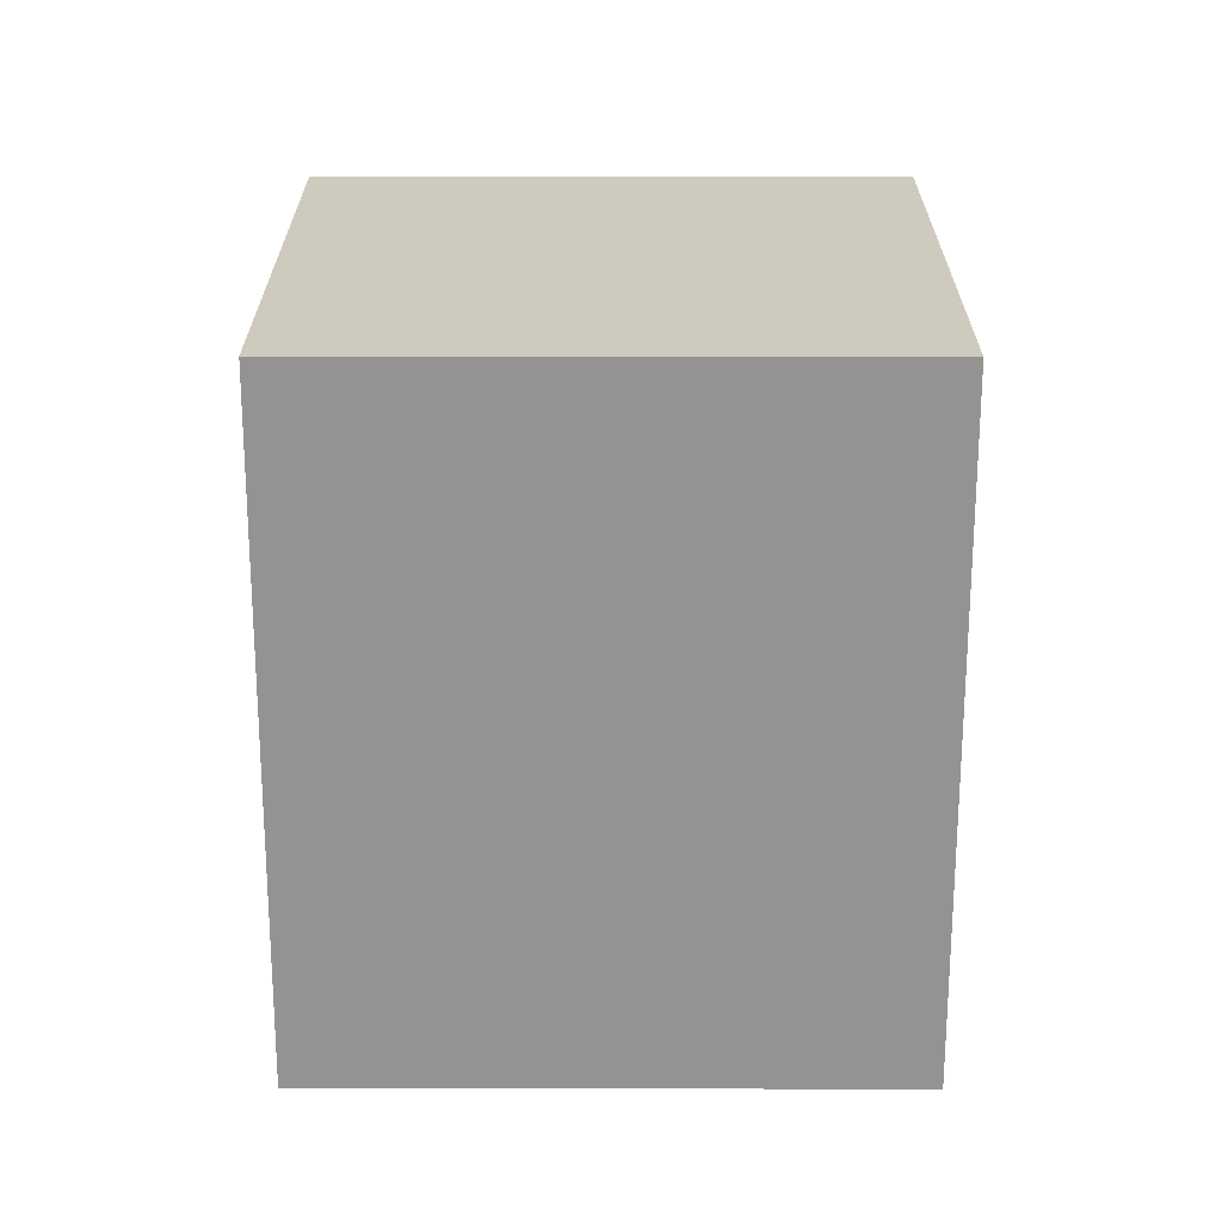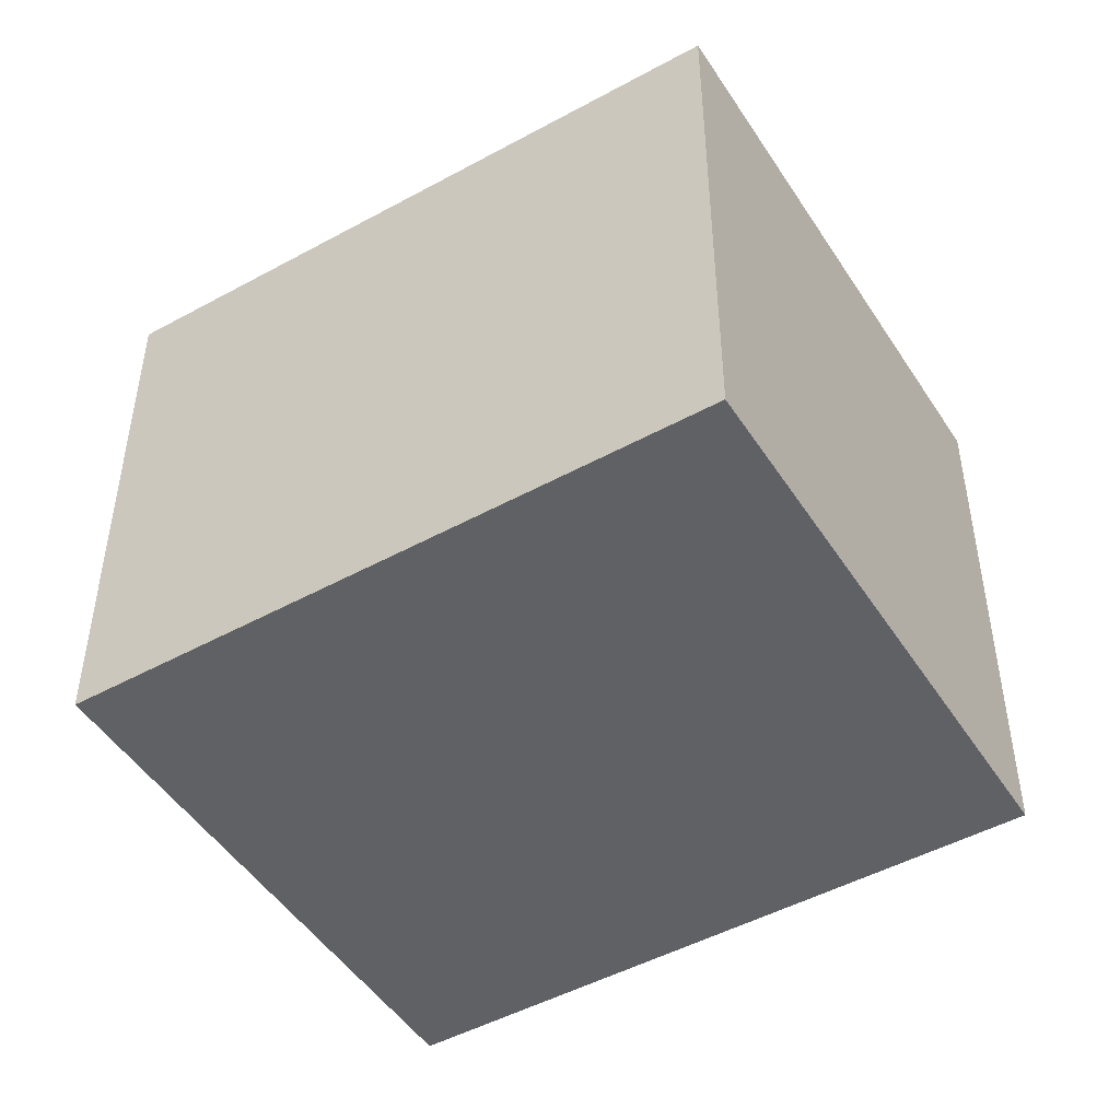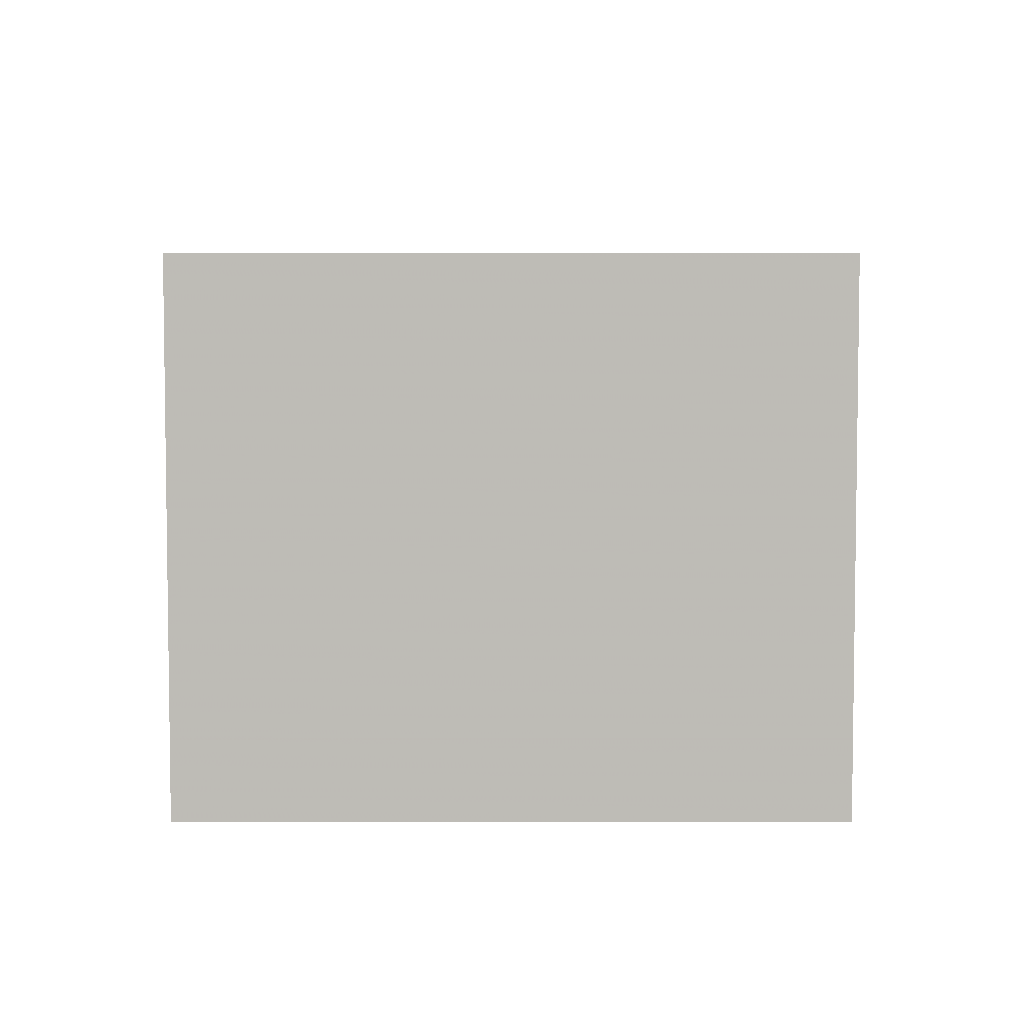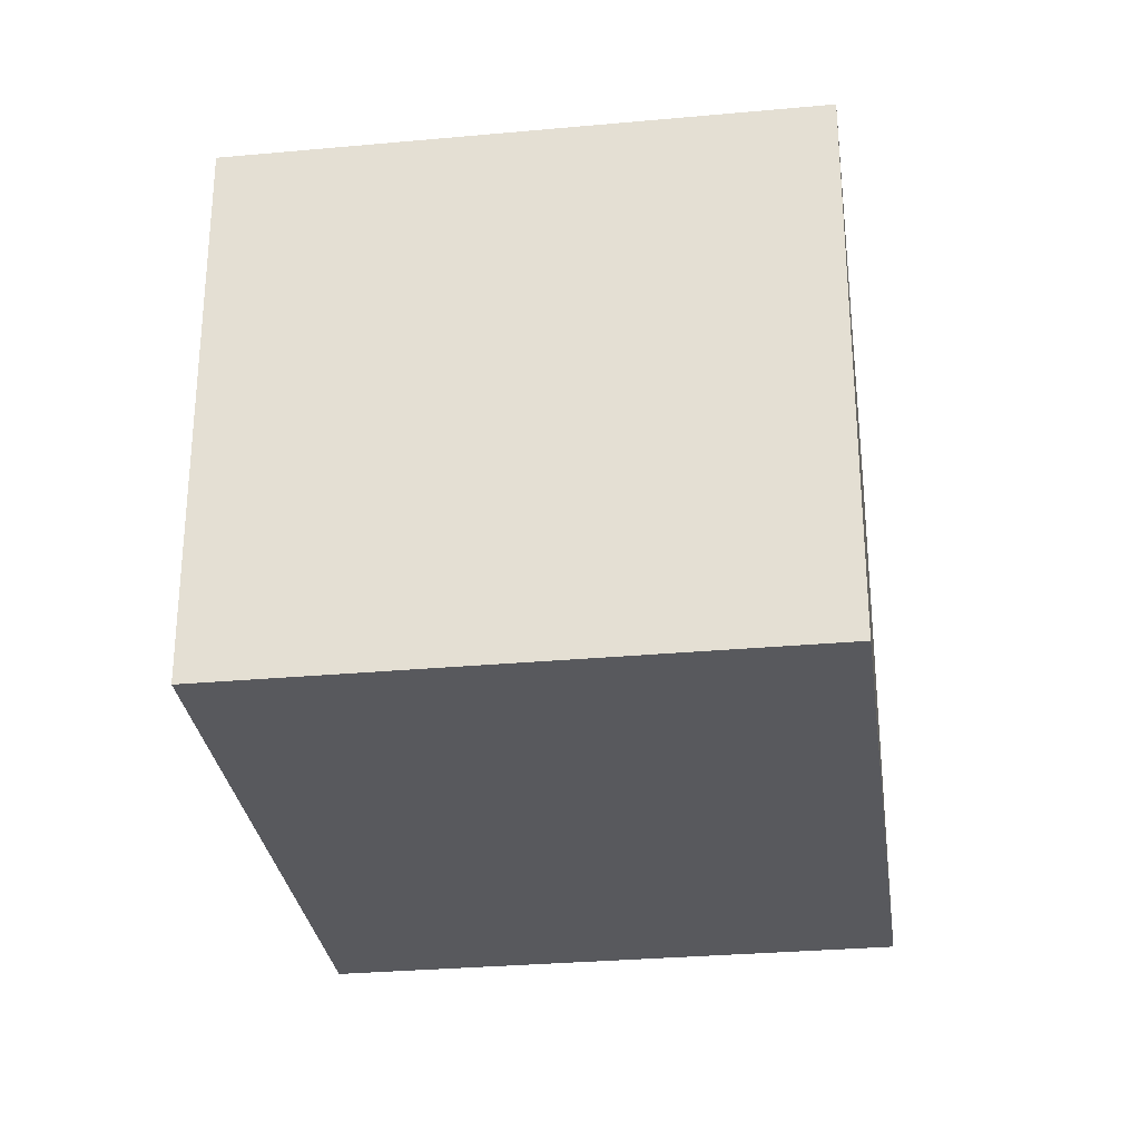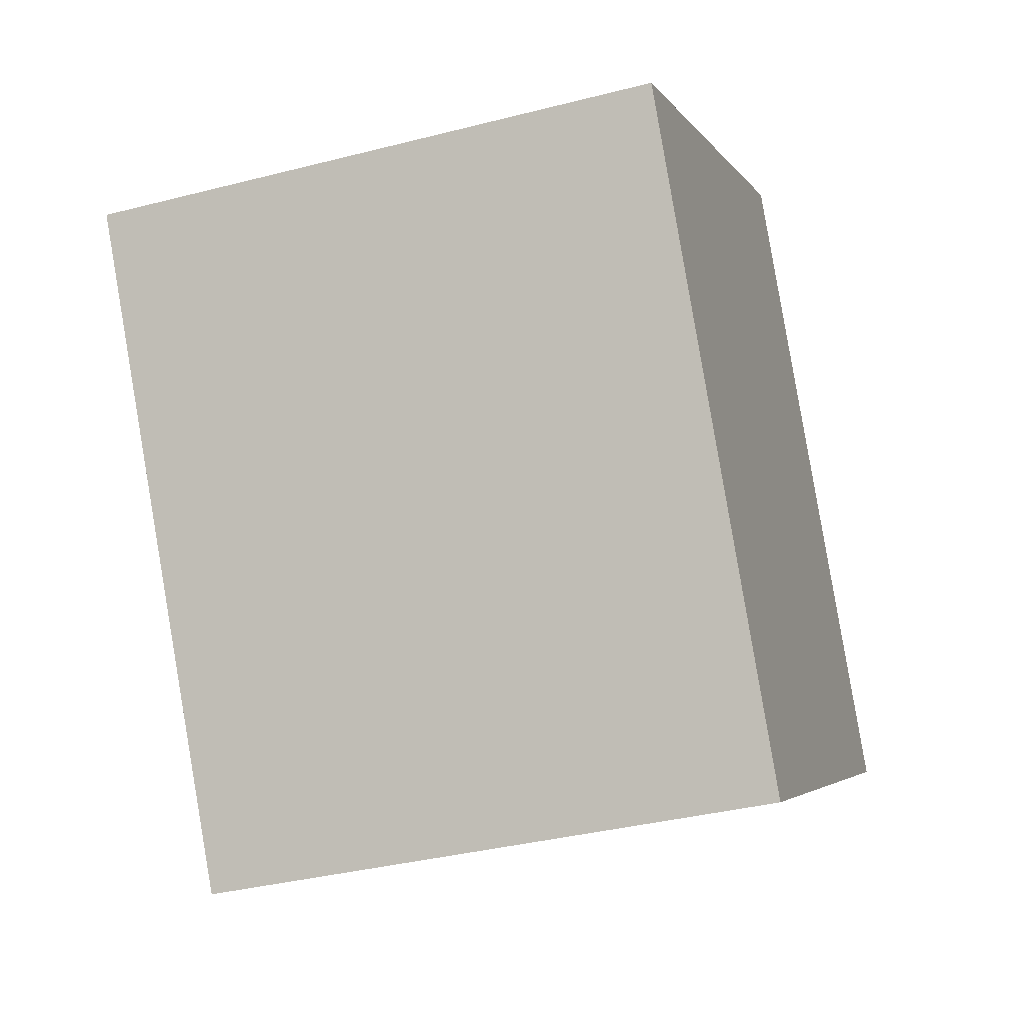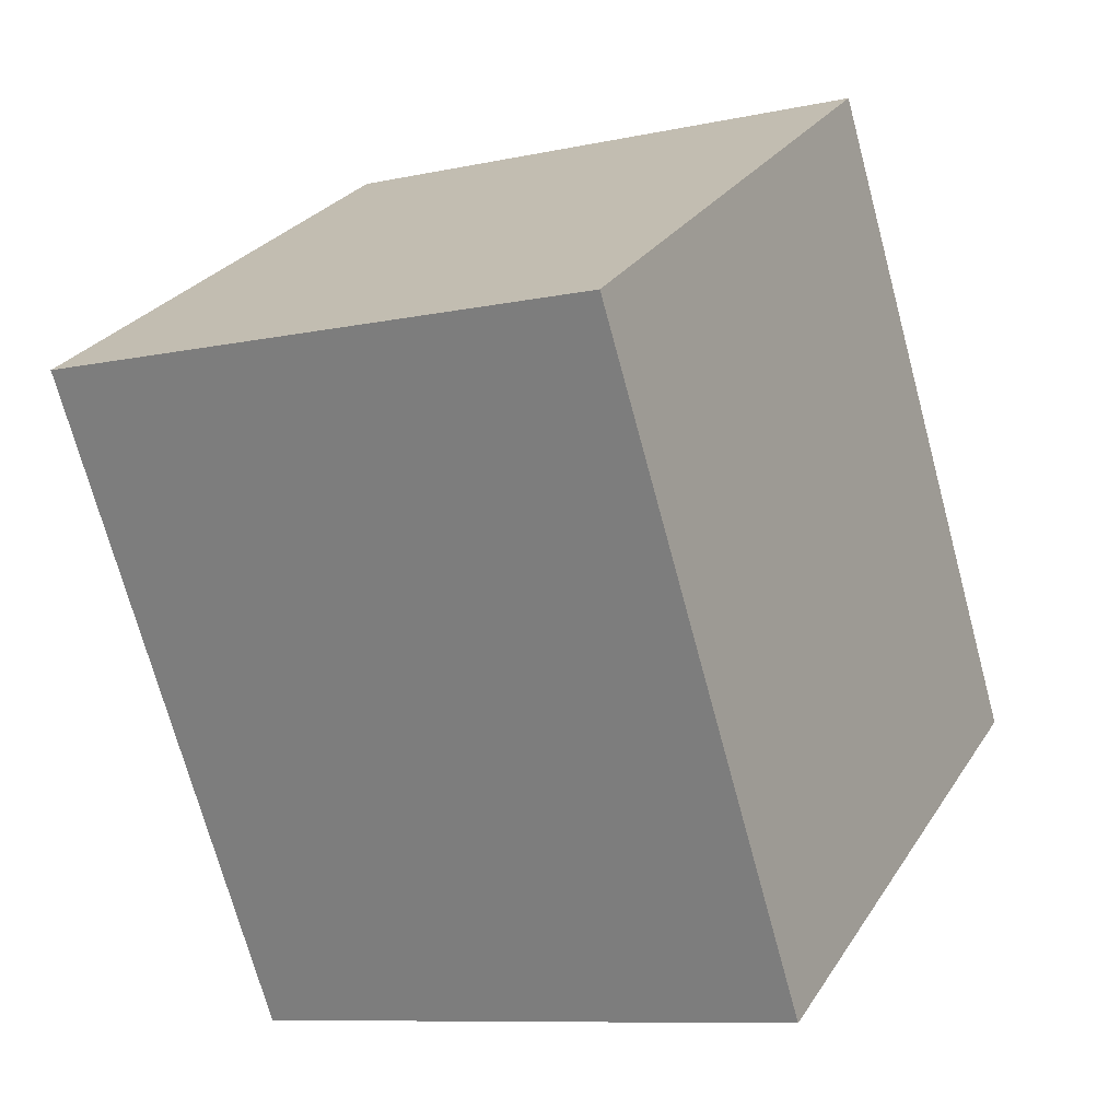
<metadata>
{"format":"obj","ext":"obj","renderer":"f3d","projection":"perspective","resolution":1024,"background":"white","views":[{"elev":-66.8,"azim":-148.5,"up":"+Z"},{"elev":-48.3,"azim":153.0,"up":"+Z"},{"elev":5.5,"azim":-58.3,"up":"+Z"},{"elev":-29.8,"azim":39.2,"up":"+Z"},{"elev":-36.2,"azim":-71.4,"up":"+Y"},{"elev":-9.2,"azim":-60.2,"up":"+Y"}]}
</metadata>
<code>
v -0.3807 5.495 0.6
v -0.7588 6.111 0.6
v -1.293 5.783 0.6
v -0.9145 5.167 0.6
v -0.3807 5.495 1.2
v -0.7588 6.111 1.2
v -1.293 5.783 1.2
v -0.9145 5.167 1.2
o Object
f 1 2 3
f 1 3 4
f 5 6 7
f 5 7 8
f 1 2 6
f 1 6 5
f 2 3 7
f 2 7 6
f 3 4 8
f 3 8 7
f 4 1 5
f 4 5 8

</code>
